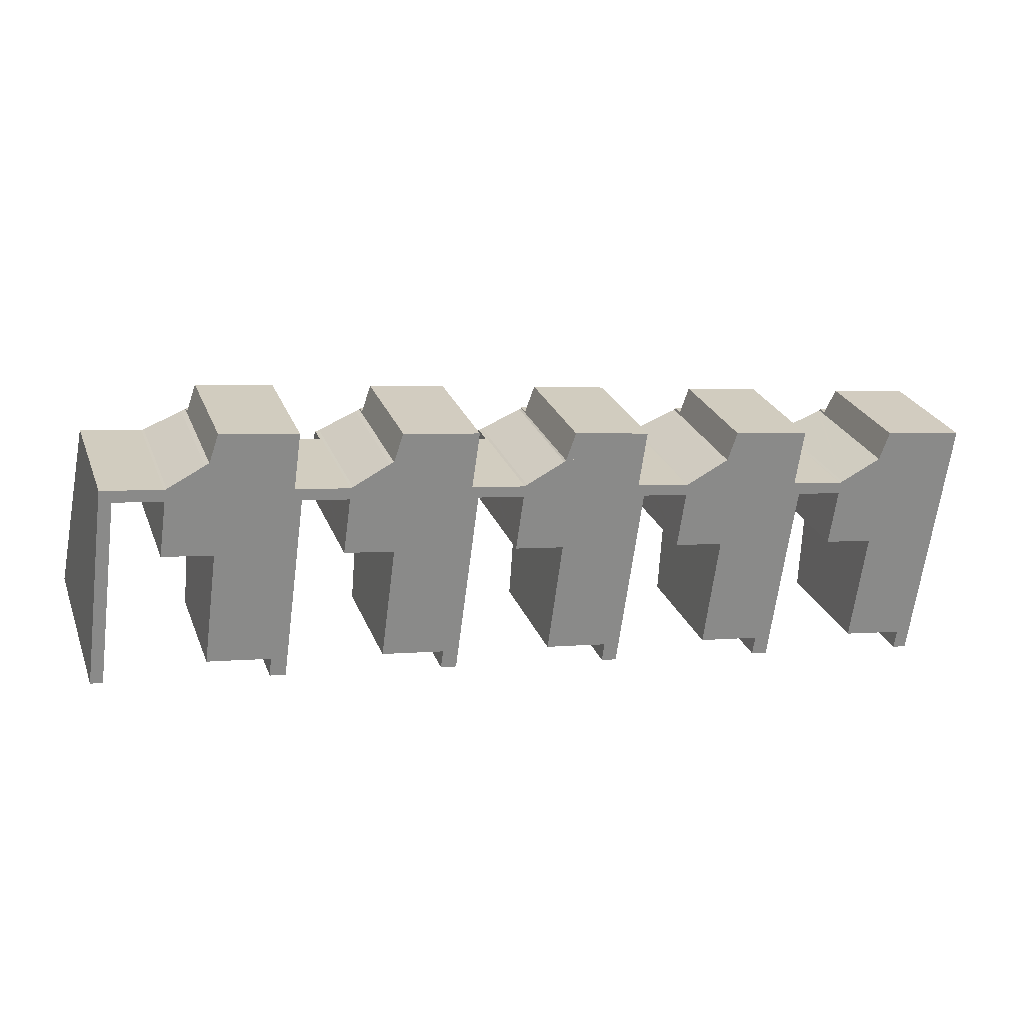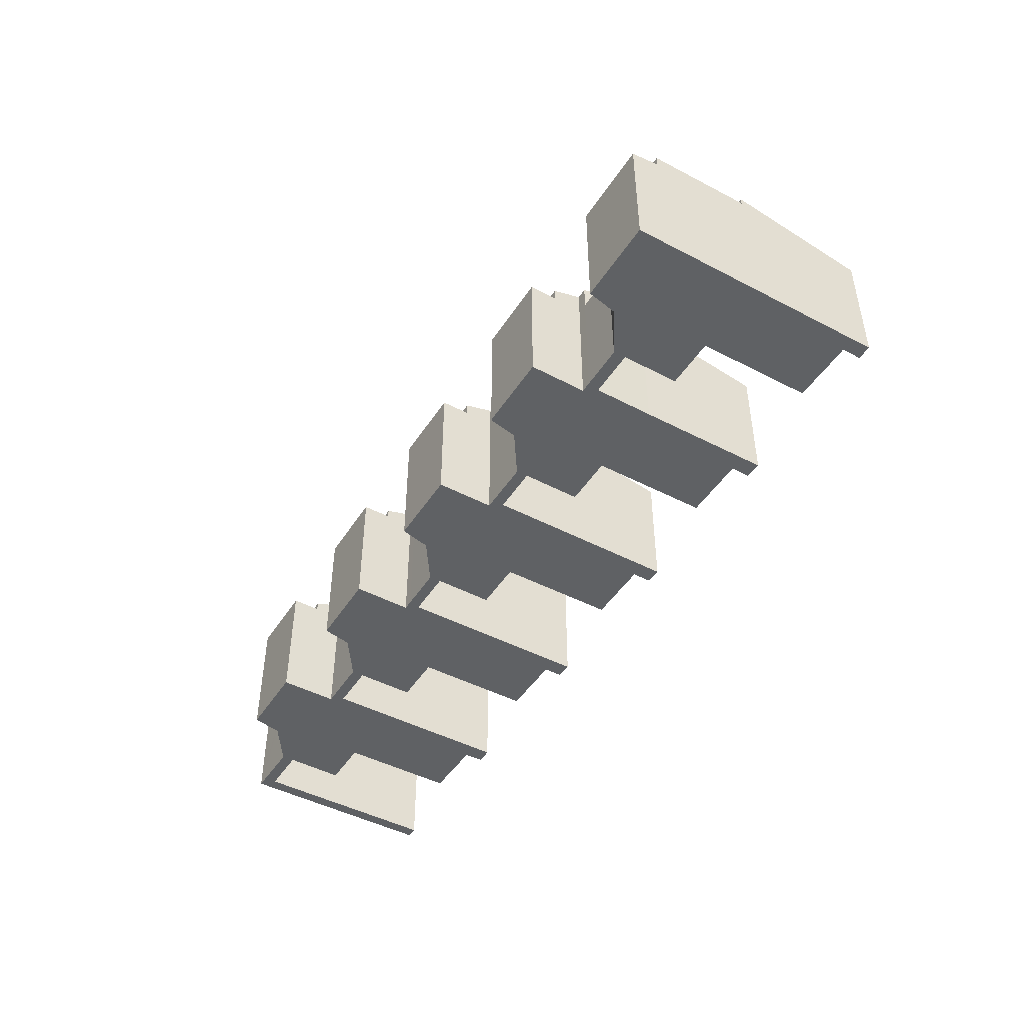
<metadata>
{"format":"obj","ext":"obj","renderer":"f3d","projection":"perspective","resolution":1024,"background":"white","views":[{"elev":26.2,"azim":-18.4,"up":"+Z"},{"elev":-46.1,"azim":66.9,"up":"+Y"}]}
</metadata>
<code>
v  34.19 7.567 2.14
v  33.98 6.584 -3.694
v  33.41 6.584 -3.62
v  35.02 6.585 -3.828
v  36.7 6.583 -4.063
v  37.53 6.571 -4.249
v  38.33 7.567 1.588
v  36.69 6.571 -4.136
v  37.41 6.412 -5.18
v  36.55 6.414 -5.054
v  38.33 -9.724e-17 1.588
v  37.41 3.172e-16 -5.18
v  37.53 2.602e-16 -4.249
v  36.55 3.095e-16 -5.054
v  36.7 2.488e-16 -4.063
v  33.41 2.217e-16 -3.62
v  35.02 2.344e-16 -3.828
v  33.98 2.262e-16 -3.694
v  36.69 2.533e-16 -4.136
v  34.19 -1.31e-16 2.14
v  20.51 7.709 7.194
v  20.07 7.525 7.844
v  20.59 7.524 7.774
v  20.39 7.709 7.21
v  20.31 7.884 6.66
v  15.44 7.884 7.319
v  16.01 7.049 9.921
v  20.28 7.051 9.335
v  15.81 7.049 4.592
v  19.96 7.051 4.038
v  15.84 7.126 4.833
v  15.12 7.127 4.93
v  13.24 7.126 5.181
v  13.58 7.884 7.571
v  13.63 7.515 8.752
v  13.66 7.707 8.13
v  13.54 7.707 8.146
v  15.98 7.071 9.853
v  13.84 7.494 8.789
v  13.72 7.515 8.74
v  15.78 7.108 9.766
v  15.78 -5.98e-16 9.766
v  15.98 -6.033e-16 9.853
v  13.84 -5.382e-16 8.789
v  16.01 -6.075e-16 9.921
v  15.84 -2.959e-16 4.833
v  15.81 -2.812e-16 4.592
v  13.24 -3.172e-16 5.181
v  13.66 -4.978e-16 8.13
v  13.58 -4.636e-16 7.571
v  13.54 -4.988e-16 8.146
v  13.63 -5.359e-16 8.752
v  20.28 -5.716e-16 9.335
v  20.07 -4.803e-16 7.844
v  20.59 -4.76e-16 7.774
v  13.72 -5.352e-16 8.74
v  20.51 -4.405e-16 7.194
v  20.39 -4.415e-16 7.21
v  19.96 -2.473e-16 4.038
v  20.31 -4.078e-16 6.66
v  15.12 -3.019e-16 4.93
v  43.38 7.182 0.914
v  47.38 7.214 0.481
v  47.37 7.183 0.382
v  45.25 7.986 3.288
v  43.39 7.213 1.014
v  43.1 7.986 3.579
v  42.75 7.214 1.099
v  40.78 7.213 1.361
v  41.14 7.987 3.843
v  48.07 7.214 5.424
v  43.56 7.182 6.143
v  48.08 7.183 5.524
v  43.53 7.214 6.044
v  43.42 7.234 5.993
v  41.38 7.623 4.999
v  41.26 7.645 4.944
v  41.19 7.645 4.953
v  41.21 7.841 4.31
v  41.1 7.841 4.324
v  48.08 -3.382e-16 5.524
v  47.37 -2.339e-17 0.382
v  48.07 -3.321e-16 5.424
v  47.38 -2.945e-17 0.481
v  43.38 -5.597e-17 0.914
v  43.39 -6.209e-17 1.014
v  40.78 -8.334e-17 1.361
v  42.75 -6.729e-17 1.099
v  41.21 -2.639e-16 4.31
v  41.1 -2.648e-16 4.324
v  41.14 -2.353e-16 3.843
v  41.19 -3.033e-16 4.953
v  43.53 -3.701e-16 6.044
v  43.56 -3.762e-16 6.143
v  41.26 -3.027e-16 4.944
v  41.38 -3.061e-16 4.999
v  43.42 -3.67e-16 5.993
v  29.69 7.897 5.912
v  29.25 7.718 6.58
v  29.77 7.718 6.506
v  29.59 7.897 5.926
v  29.52 8.051 5.415
v  24.63 8.051 6.077
v  25.17 7.266 8.665
v  29.46 7.267 8.076
v  25 7.266 3.365
v  29.16 7.267 2.812
v  25.03 7.331 3.582
v  24.31 7.332 3.679
v  22.43 7.332 3.93
v  22.77 8.052 6.328
v  22.81 7.711 7.478
v  22.85 7.886 6.879
v  22.73 7.886 6.894
v  25.06 7.305 8.548
v  25.15 7.28 8.619
v  22.91 7.711 7.466
v  24.95 7.326 8.494
v  23.02 7.686 7.534
v  29.25 -4.029e-16 6.58
v  29.46 -4.945e-16 8.076
v  29.69 -3.62e-16 5.912
v  29.77 -3.984e-16 6.506
v  29.59 -3.629e-16 5.926
v  29.16 -1.722e-16 2.812
v  29.52 -3.316e-16 5.415
v  22.81 -4.579e-16 7.478
v  22.91 -4.572e-16 7.466
v  25.17 -5.306e-16 8.665
v  25 -2.06e-16 3.365
v  25.03 -2.193e-16 3.582
v  22.43 -2.406e-16 3.93
v  24.31 -2.253e-16 3.679
v  22.85 -4.212e-16 6.879
v  22.73 -4.221e-16 6.894
v  22.77 -3.875e-16 6.328
v  25.15 -5.278e-16 8.619
v  23.02 -4.613e-16 7.534
v  25.06 -5.234e-16 8.548
v  24.95 -5.201e-16 8.494
v  34.19 7.222 2.14
v  38.36 7.293 1.795
v  38.33 7.223 1.588
v  38.7 8.093 4.173
v  34.21 7.276 2.301
v  33.8 8.094 4.836
v  33.47 7.277 2.399
v  31.6 7.276 2.648
v  31.95 8.094 5.086
v  32.02 7.922 5.598
v  32.2 7.702 6.245
v  34.11 7.3 7.205
v  34.33 7.255 7.307
v  34.36 7.222 7.404
v  38.43 7.728 5.316
v  38.65 7.223 6.816
v  38.77 7.936 4.639
v  38.89 7.936 4.623
v  38.97 7.727 5.245
v  32 7.728 6.192
v  31.91 7.923 5.613
v  32.08 7.728 6.181
v  32.08 -3.785e-16 6.181
v  34.11 -4.412e-16 7.205
v  32.2 -3.824e-16 6.245
v  34.33 -4.474e-16 7.307
v  34.36 -4.534e-16 7.404
v  34.21 -1.409e-16 2.301
v  31.6 -1.621e-16 2.648
v  32.02 -3.428e-16 5.598
v  31.95 -3.114e-16 5.086
v  31.91 -3.437e-16 5.613
v  32 -3.792e-16 6.192
v  38.65 -4.174e-16 6.816
v  38.43 -3.255e-16 5.316
v  38.97 -3.212e-16 5.245
v  38.89 -2.831e-16 4.623
v  38.77 -2.841e-16 4.639
v  38.7 -2.555e-16 4.173
v  38.36 -1.099e-16 1.795
v  33.47 -1.469e-16 2.399
v  13.54 6.408 8.146
v  11.41 6.408 9.046
v  13.63 6.408 8.752
v  11.33 6.408 8.444
v  11.33 -5.17e-16 8.444
v  11.41 -5.539e-16 9.046
v  6.623 7.033 5.817
v  11.14 8.059 7.9
v  10.78 7.034 5.263
v  6.664 7.149 6.116
v  6.241 8.059 8.563
v  5.92 7.149 6.215
v  4.058 7.149 6.464
v  4.403 8.06 8.812
v  1.437 7.585 10.46
v  0.633 11.64 -0.077
v  0 11.64 7.127e-16
v  1.984 7.832 9.74
v  4.33 7.833 9.419
v  4.489 7.833 9.397
v  1.684 7.586 10.43
v  6.797 7.06 11.11
v  4.648 7.57 10.06
v  4.525 7.597 10.01
v  4.414 7.597 10.03
v  6.576 7.108 11.02
v  11.33 7.842 8.444
v  10.89 7.609 9.115
v  11.41 7.608 9.046
v  11.22 7.842 8.459
v  6.822 7.032 11.18
v  11.1 7.034 10.59
v  11.22 -5.18e-16 8.459
v  11.14 -4.837e-16 7.9
v  10.78 -3.223e-16 5.263
v  0.633 4.715e-18 -0.077
v  1.984 -5.964e-16 9.74
v  10.89 -5.581e-16 9.115
v  11.1 -6.486e-16 10.59
v  6.623 -3.562e-16 5.817
v  6.664 -3.745e-16 6.116
v  4.058 -3.958e-16 6.464
v  5.92 -3.806e-16 6.215
v  4.489 -5.754e-16 9.397
v  4.33 -5.767e-16 9.419
v  0 0 0
v  4.403 -5.396e-16 8.812
v  1.437 -6.407e-16 10.46
v  6.797 -6.804e-16 11.11
v  6.822 -6.846e-16 11.18
v  1.684 -6.385e-16 10.43
v  4.414 -6.14e-16 10.03
v  4.525 -6.13e-16 10.01
v  4.648 -6.163e-16 10.06
v  6.576 -6.747e-16 11.02
v  41.1 6.408 4.324
v  38.97 6.408 5.245
v  41.19 6.408 4.953
v  38.89 6.408 4.623
v  6.623 7.533 5.817
v  6.438 6.594 0.101
v  5.852 6.593 0.17
v  7.473 6.593 -0.046
v  9.149 6.591 -0.279
v  9.969 6.562 -0.572
v  10.78 7.533 5.263
v  9.127 6.562 -0.459
v  9.86 6.43 -1.36
v  9.03 6.429 -1.258
v  9.86 8.328e-17 -1.36
v  9.969 3.502e-17 -0.572
v  9.03 7.703e-17 -1.258
v  9.149 1.708e-17 -0.279
v  6.438 -6.184e-18 0.101
v  7.473 2.817e-18 -0.046
v  5.852 -1.041e-17 0.17
v  9.127 2.811e-17 -0.459
v  38.65 6.556 6.816
v  34.85 6.556 8.801
v  38.86 6.556 8.247
v  34.36 6.556 7.404
v  34.85 -5.389e-16 8.801
v  38.86 -5.05e-16 8.247
v  29.46 6.639 8.076
v  25.69 6.639 10.07
v  29.67 6.639 9.509
v  25.17 6.639 8.665
v  25.69 -6.164e-16 10.07
v  29.67 -5.823e-16 9.509
v  22.73 6.408 6.894
v  20.59 6.408 7.774
v  22.81 6.408 7.478
v  20.51 6.408 7.194
v  20.28 6.59 9.335
v  16.51 6.59 11.32
v  20.5 6.59 10.79
v  16.01 6.59 9.921
v  16.51 -6.934e-16 11.32
v  20.5 -6.605e-16 10.79
v  25 7.596 3.365
v  24.81 6.595 -2.43
v  24.23 6.592 -2.37
v  25.84 6.595 -2.57
v  27.54 6.593 -2.809
v  28.35 6.574 -3.023
v  29.16 7.596 2.812
v  27.53 6.574 -2.914
v  28.23 6.422 -3.892
v  27.42 6.422 -3.783
v  28.23 2.383e-16 -3.892
v  28.35 1.851e-16 -3.023
v  27.42 2.316e-16 -3.783
v  27.54 1.72e-16 -2.809
v  24.81 1.488e-16 -2.43
v  25.84 1.574e-16 -2.57
v  24.23 1.451e-16 -2.37
v  27.53 1.784e-16 -2.914
v  43.38 7.576 0.914
v  43.15 6.534 -4.944
v  42.59 6.533 -4.877
v  44.2 6.53 -5.104
v  45.83 6.53 -5.325
v  46.56 6.525 -5.453
v  47.37 7.576 0.382
v  45.83 6.525 -5.355
v  46.43 6.35 -6.422
v  45.68 6.351 -6.316
v  46.43 3.932e-16 -6.422
v  46.56 3.339e-16 -5.453
v  45.68 3.867e-16 -6.316
v  45.83 3.261e-16 -5.325
v  44.2 3.125e-16 -5.104
v  43.15 3.027e-16 -4.944
v  42.59 2.986e-16 -4.877
v  45.83 3.279e-16 -5.355
v  48.08 6.636 5.524
v  44.06 6.427 7.524
v  48.28 6.426 6.952
v  43.56 6.636 6.143
v  44.06 -4.607e-16 7.524
v  48.28 -4.257e-16 6.952
v  15.81 7.567 4.592
v  15.61 6.614 -1.17
v  15.04 6.612 -1.102
v  16.67 6.613 -1.312
v  18.35 6.612 -1.546
v  19.16 6.588 -1.798
v  19.96 7.567 4.038
v  18.33 6.588 -1.687
v  19.05 6.452 -2.611
v  18.21 6.453 -2.491
v  19.05 1.599e-16 -2.611
v  19.16 1.101e-16 -1.798
v  18.21 1.525e-16 -2.491
v  18.35 9.467e-17 -1.546
v  15.61 7.164e-17 -1.17
v  16.67 8.034e-17 -1.312
v  15.04 6.748e-17 -1.102
v  18.33 1.033e-16 -1.687
v  31.91 6.408 5.613
v  29.77 6.408 6.506
v  32 6.408 6.192
v  29.69 6.408 5.912
v  11.1 6.58 10.59
v  7.323 6.58 12.59
v  11.31 6.58 12.04
v  6.822 6.58 11.18
v  7.323 -7.71e-16 12.59
v  11.31 -7.375e-16 12.04
g defaultobject
f 1 2 3
f 2 1 4
f 4 1 5
f 5 1 6
f 6 1 7
f 8 9 10
f 9 8 6
f 6 8 5
f 11 6 7
f 6 11 9
f 9 11 12
f 12 11 13
f 9 14 10
f 14 9 12
f 15 4 5
f 4 15 2
f 2 15 3
f 3 15 16
f 16 15 17
f 16 17 18
f 8 15 5
f 15 8 10
f 15 10 14
f 15 14 19
f 3 20 1
f 20 3 16
f 20 7 1
f 7 20 11
f 12 13 14
f 11 14 13
f 19 14 11
f 15 19 11
f 20 15 11
f 17 15 20
f 18 17 20
f 16 18 20
f 21 22 23
f 22 21 24
f 22 24 25
f 22 25 26
f 22 26 27
f 27 28 22
f 29 25 30
f 25 29 31
f 25 31 26
f 26 31 32
f 26 32 33
f 26 33 34
f 35 36 37
f 36 26 34
f 26 36 38
f 38 36 39
f 39 36 40
f 40 36 35
f 38 39 41
f 42 38 41
f 38 42 43
f 44 41 39
f 41 44 42
f 43 27 38
f 27 43 45
f 29 46 31
f 46 29 47
f 48 34 33
f 34 48 36
f 36 48 49
f 49 48 50
f 51 35 37
f 35 51 52
f 27 53 28
f 53 27 45
f 54 23 22
f 23 54 55
f 52 40 35
f 40 52 56
f 56 39 40
f 39 56 44
f 28 54 22
f 54 28 53
f 23 57 21
f 57 23 55
f 24 30 25
f 30 24 58
f 30 58 59
f 59 58 60
f 57 24 21
f 24 57 58
f 59 29 30
f 29 59 47
f 46 32 31
f 32 46 33
f 33 46 48
f 48 46 61
f 49 37 36
f 37 49 51
f 51 56 52
f 56 51 49
f 56 49 44
f 44 49 50
f 44 50 42
f 42 50 48
f 42 48 61
f 42 61 43
f 43 61 45
f 45 61 53
f 53 61 46
f 53 46 47
f 53 47 54
f 54 47 59
f 54 59 60
f 54 60 58
f 58 55 54
f 55 58 57
f 62 63 64
f 63 62 65
f 65 62 66
f 65 66 67
f 67 66 68
f 67 68 69
f 67 69 70
f 71 72 73
f 72 71 65
f 72 65 74
f 74 65 75
f 75 65 76
f 76 65 77
f 77 65 78
f 78 65 79
f 79 65 67
f 79 67 70
f 80 78 79
f 65 71 63
f 73 63 71
f 63 73 64
f 64 73 81
f 64 81 82
f 82 81 83
f 82 83 84
f 82 62 64
f 62 82 85
f 86 68 66
f 68 86 69
f 69 86 87
f 87 86 88
f 89 80 79
f 80 89 90
f 62 86 66
f 86 62 85
f 87 70 69
f 70 87 79
f 79 87 89
f 89 87 91
f 90 78 80
f 78 90 92
f 93 72 74
f 72 93 94
f 92 77 78
f 77 92 95
f 72 81 73
f 81 72 94
f 95 76 77
f 76 95 96
f 96 75 76
f 75 96 74
f 74 96 93
f 93 96 97
f 90 95 92
f 95 90 96
f 96 90 97
f 97 90 89
f 97 89 91
f 97 91 87
f 97 87 93
f 93 81 94
f 81 93 87
f 81 87 88
f 81 88 86
f 81 86 85
f 81 85 82
f 81 82 83
f 83 82 84
f 98 99 100
f 99 98 101
f 99 101 102
f 99 102 103
f 99 103 104
f 104 105 99
f 106 102 107
f 102 106 108
f 102 108 103
f 103 108 109
f 103 109 110
f 103 110 111
f 112 113 114
f 113 103 111
f 103 113 115
f 103 115 116
f 115 113 117
f 117 113 112
f 115 117 118
f 118 117 119
f 105 120 99
f 120 105 121
f 100 122 98
f 122 100 123
f 101 107 102
f 107 101 124
f 107 124 125
f 125 124 126
f 120 100 99
f 100 120 123
f 127 117 112
f 117 127 128
f 104 121 105
f 121 104 129
f 122 101 98
f 101 122 124
f 125 106 107
f 106 125 130
f 131 109 108
f 109 131 110
f 110 131 132
f 132 131 133
f 134 114 113
f 114 134 135
f 106 131 108
f 131 106 130
f 132 111 110
f 111 132 113
f 113 132 134
f 134 132 136
f 135 112 114
f 112 135 127
f 137 104 116
f 104 137 129
f 128 119 117
f 119 128 138
f 138 118 119
f 118 138 115
f 115 138 139
f 139 138 140
f 139 116 115
f 116 139 137
f 135 128 127
f 128 135 134
f 128 134 138
f 138 134 136
f 138 136 140
f 140 136 132
f 140 132 133
f 140 133 139
f 139 133 137
f 137 133 129
f 129 133 121
f 121 133 131
f 121 131 130
f 121 130 120
f 120 130 125
f 120 125 126
f 120 126 124
f 124 123 120
f 123 124 122
f 141 142 143
f 142 141 144
f 144 141 145
f 144 145 146
f 146 145 147
f 146 147 148
f 146 148 149
f 150 146 149
f 146 150 151
f 146 151 152
f 146 152 144
f 144 152 153
f 144 153 154
f 144 154 155
f 155 154 156
f 144 155 157
f 157 155 158
f 159 158 155
f 160 150 161
f 150 160 162
f 150 162 151
f 163 151 162
f 151 163 152
f 152 163 164
f 164 163 165
f 164 153 152
f 153 164 166
f 166 154 153
f 154 166 167
f 141 168 145
f 168 141 20
f 169 149 148
f 149 169 150
f 150 169 170
f 170 169 171
f 172 160 161
f 160 172 173
f 154 174 156
f 174 154 167
f 175 159 155
f 159 175 176
f 173 162 160
f 162 173 163
f 156 175 155
f 175 156 174
f 159 177 158
f 177 159 176
f 178 144 157
f 144 178 142
f 142 178 143
f 143 178 11
f 11 178 179
f 11 179 180
f 177 157 158
f 157 177 178
f 11 141 143
f 141 11 20
f 168 147 145
f 147 168 148
f 148 168 169
f 169 168 181
f 150 172 161
f 172 150 170
f 175 177 176
f 177 175 178
f 178 175 179
f 179 175 180
f 163 170 165
f 170 163 172
f 172 163 173
f 167 175 174
f 175 167 168
f 175 168 20
f 168 167 181
f 181 167 166
f 181 166 164
f 181 164 169
f 169 164 165
f 169 165 171
f 171 165 170
f 180 20 11
f 20 180 175
f 182 183 184
f 183 182 185
f 186 183 185
f 183 186 187
f 187 184 183
f 184 187 52
f 52 182 184
f 182 52 51
f 51 185 182
f 185 51 186
f 51 187 186
f 187 51 52
f 188 189 190
f 189 188 191
f 189 191 192
f 192 191 193
f 192 193 194
f 192 194 195
f 196 197 198
f 197 196 199
f 199 196 200
f 200 196 201
f 201 196 202
f 201 192 195
f 192 201 203
f 203 201 204
f 204 201 205
f 205 201 206
f 206 201 202
f 203 204 207
f 208 209 210
f 209 208 211
f 209 211 189
f 209 189 192
f 209 192 212
f 212 213 209
f 211 190 189
f 190 211 214
f 190 214 215
f 190 215 216
f 199 217 197
f 217 199 218
f 213 219 209
f 219 213 220
f 210 186 208
f 186 210 187
f 216 188 190
f 188 216 221
f 222 193 191
f 193 222 194
f 194 222 223
f 223 222 224
f 225 200 201
f 200 225 199
f 199 225 218
f 218 225 226
f 197 227 198
f 227 197 217
f 186 211 208
f 211 186 214
f 188 222 191
f 222 188 221
f 194 201 195
f 201 194 223
f 201 223 225
f 225 223 228
f 227 196 198
f 196 227 229
f 230 212 203
f 212 230 231
f 229 202 196
f 202 229 206
f 206 229 205
f 205 229 232
f 205 232 233
f 205 233 234
f 212 220 213
f 220 212 231
f 219 210 209
f 210 219 187
f 234 204 205
f 204 234 235
f 235 207 204
f 207 235 236
f 236 203 207
f 203 236 230
f 231 219 220
f 232 225 233
f 225 232 226
f 226 232 218
f 218 232 229
f 218 229 227
f 218 227 217
f 219 186 187
f 186 219 231
f 186 231 230
f 186 230 236
f 186 236 214
f 214 236 235
f 214 235 215
f 215 235 216
f 216 235 234
f 216 234 233
f 216 233 225
f 216 225 228
f 216 228 222
f 222 228 223
f 222 223 224
f 221 216 222
f 237 238 239
f 238 237 240
f 177 238 240
f 238 177 176
f 176 239 238
f 239 176 92
f 92 237 239
f 237 92 90
f 90 240 237
f 240 90 177
f 90 176 177
f 176 90 92
f 241 242 243
f 242 241 244
f 244 241 245
f 245 241 246
f 246 241 247
f 248 249 250
f 249 248 246
f 246 248 245
f 246 251 249
f 251 246 247
f 251 247 252
f 252 247 216
f 251 250 249
f 250 251 253
f 254 244 245
f 244 254 242
f 242 254 255
f 255 254 256
f 255 243 242
f 243 255 257
f 248 254 245
f 254 248 250
f 254 250 253
f 254 253 258
f 243 221 241
f 221 243 257
f 221 247 241
f 247 221 216
f 257 216 221
f 216 257 255
f 216 255 256
f 216 256 254
f 216 254 252
f 252 254 258
f 252 258 253
f 252 253 251
f 259 260 261
f 260 259 262
f 167 260 262
f 260 167 263
f 263 261 260
f 261 263 264
f 264 259 261
f 259 264 174
f 174 262 259
f 262 174 167
f 174 263 167
f 263 174 264
f 265 266 267
f 266 265 268
f 129 266 268
f 266 129 269
f 269 267 266
f 267 269 270
f 270 265 267
f 265 270 121
f 121 268 265
f 268 121 129
f 121 269 129
f 269 121 270
f 271 272 273
f 272 271 274
f 57 272 274
f 272 57 55
f 55 273 272
f 273 55 127
f 127 271 273
f 271 127 135
f 135 274 271
f 274 135 57
f 135 55 57
f 55 135 127
f 275 276 277
f 276 275 278
f 45 276 278
f 276 45 279
f 279 277 276
f 277 279 280
f 280 275 277
f 275 280 53
f 53 278 275
f 278 53 45
f 53 279 45
f 279 53 280
f 281 282 283
f 282 281 284
f 284 281 285
f 285 281 286
f 286 281 287
f 288 289 290
f 289 288 286
f 286 288 285
f 125 286 287
f 286 125 289
f 289 125 291
f 291 125 292
f 291 290 289
f 290 291 293
f 294 284 285
f 284 294 282
f 282 294 295
f 295 294 296
f 295 283 282
f 283 295 297
f 288 294 285
f 294 288 290
f 294 290 293
f 294 293 298
f 283 130 281
f 130 283 297
f 130 287 281
f 287 130 125
f 291 292 293
f 125 293 292
f 298 293 125
f 294 298 125
f 130 294 125
f 296 294 130
f 295 296 130
f 297 295 130
f 299 300 301
f 300 299 302
f 302 299 303
f 303 299 304
f 304 299 305
f 306 307 308
f 307 306 304
f 304 306 303
f 82 304 305
f 304 82 307
f 307 82 309
f 309 82 310
f 307 311 308
f 311 307 309
f 312 302 303
f 302 312 300
f 300 312 301
f 301 312 313
f 301 313 314
f 301 314 315
f 308 316 306
f 316 308 311
f 306 312 303
f 312 306 316
f 301 85 299
f 85 301 315
f 85 305 299
f 305 85 82
f 85 312 82
f 316 82 312
f 313 312 85
f 314 313 85
f 315 314 85
f 309 310 311
f 82 311 310
f 316 311 82
f 317 318 319
f 318 317 320
f 94 318 320
f 318 94 321
f 321 319 318
f 319 321 322
f 319 81 317
f 81 319 322
f 81 320 317
f 320 81 94
f 81 321 94
f 321 81 322
f 323 324 325
f 324 323 326
f 326 323 327
f 327 323 328
f 328 323 329
f 330 331 332
f 331 330 328
f 328 330 327
f 59 328 329
f 328 59 331
f 331 59 333
f 333 59 334
f 331 335 332
f 335 331 333
f 336 326 327
f 326 336 324
f 324 336 337
f 337 336 338
f 337 325 324
f 325 337 339
f 330 336 327
f 336 330 332
f 336 332 335
f 336 335 340
f 325 47 323
f 47 325 339
f 47 329 323
f 329 47 59
f 333 334 335
f 59 335 334
f 340 335 59
f 336 340 59
f 47 336 59
f 338 336 47
f 337 338 47
f 339 337 47
f 341 342 343
f 342 341 344
f 122 342 344
f 342 122 123
f 123 343 342
f 343 123 173
f 173 341 343
f 341 173 172
f 172 344 341
f 344 172 122
f 172 123 122
f 123 172 173
f 345 346 347
f 346 345 348
f 231 346 348
f 346 231 349
f 349 347 346
f 347 349 350
f 350 345 347
f 345 350 220
f 220 348 345
f 348 220 231
f 220 349 231
f 349 220 350

</code>
